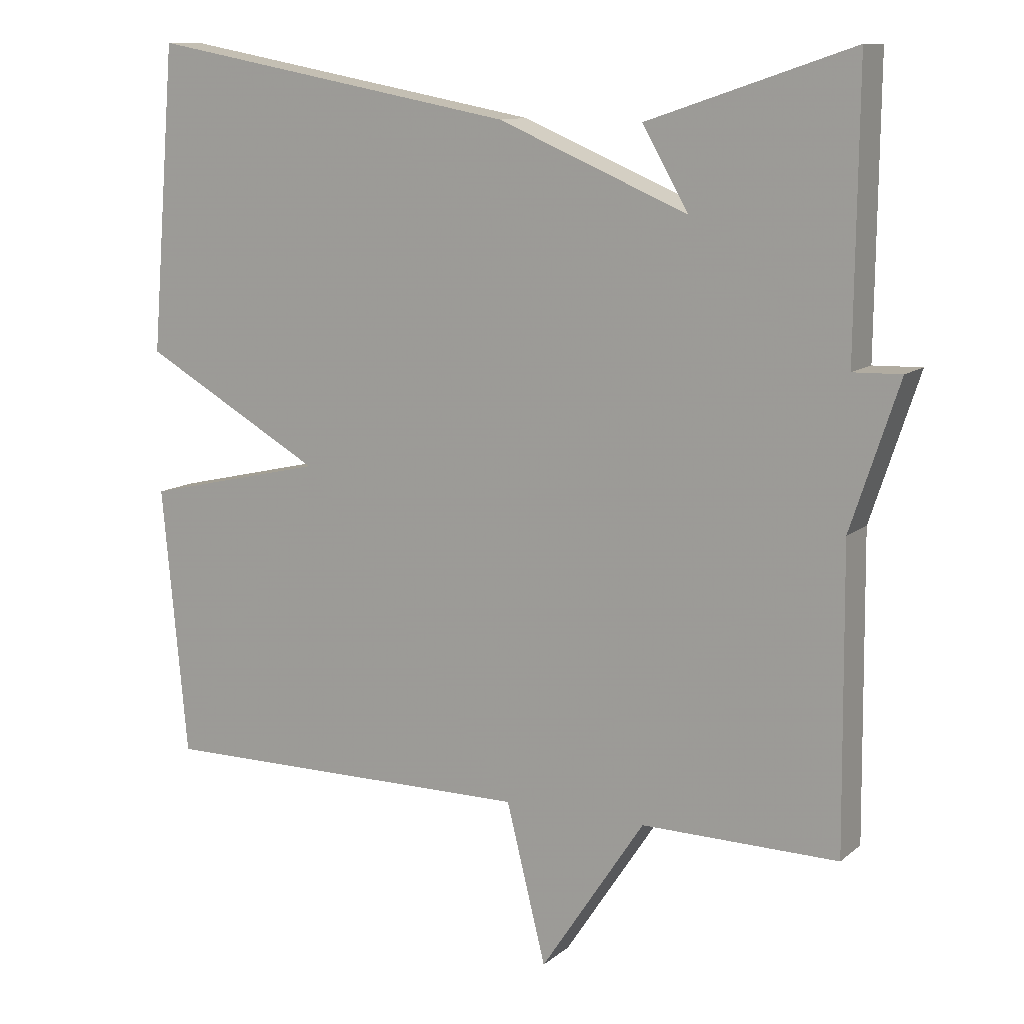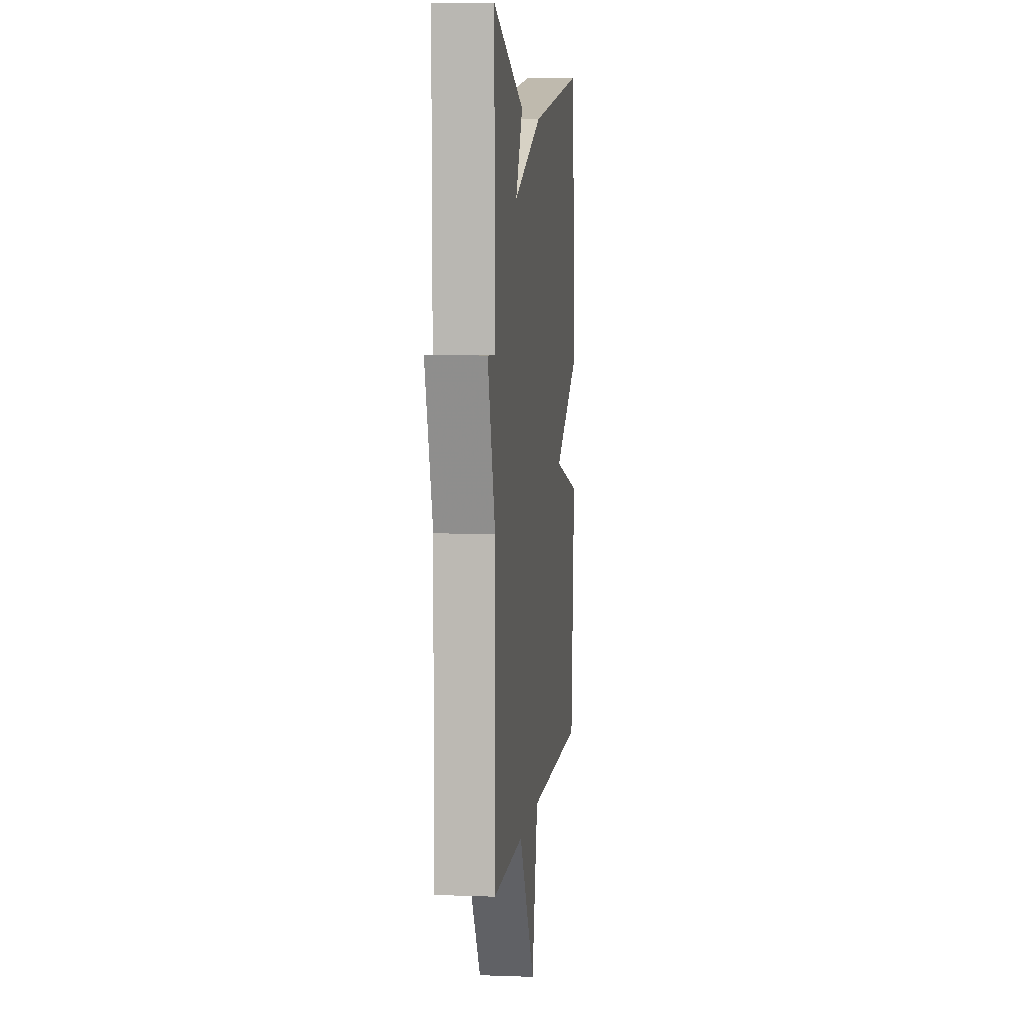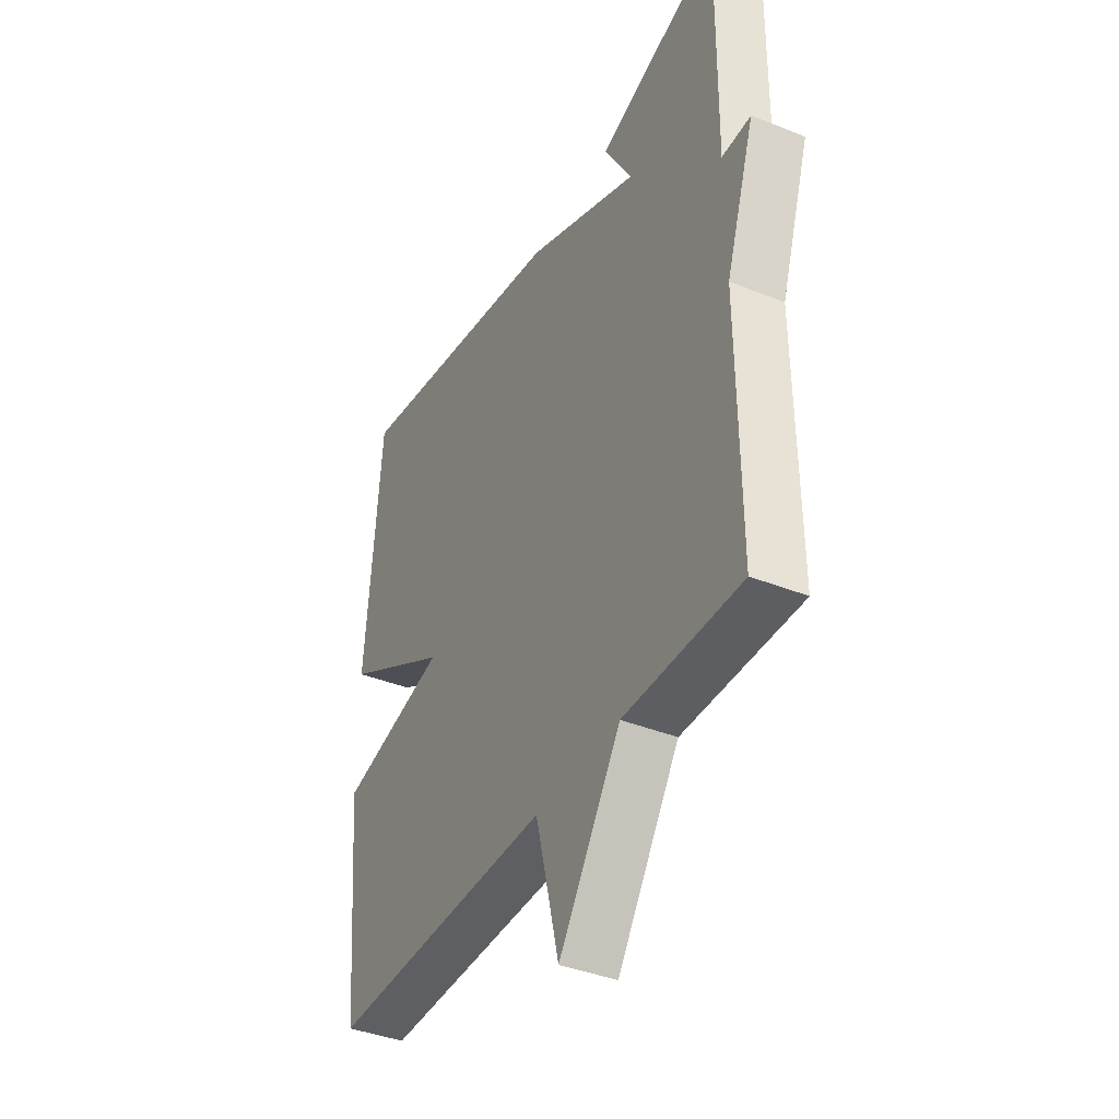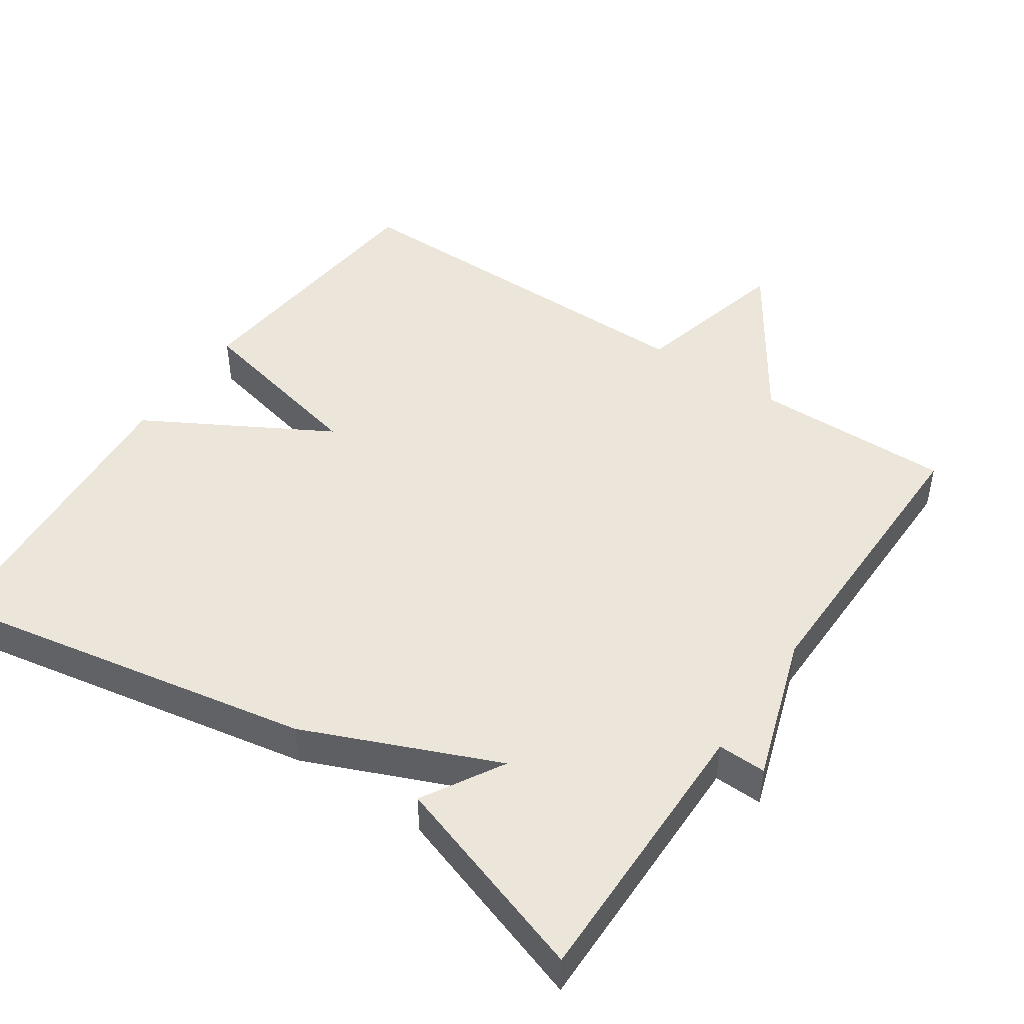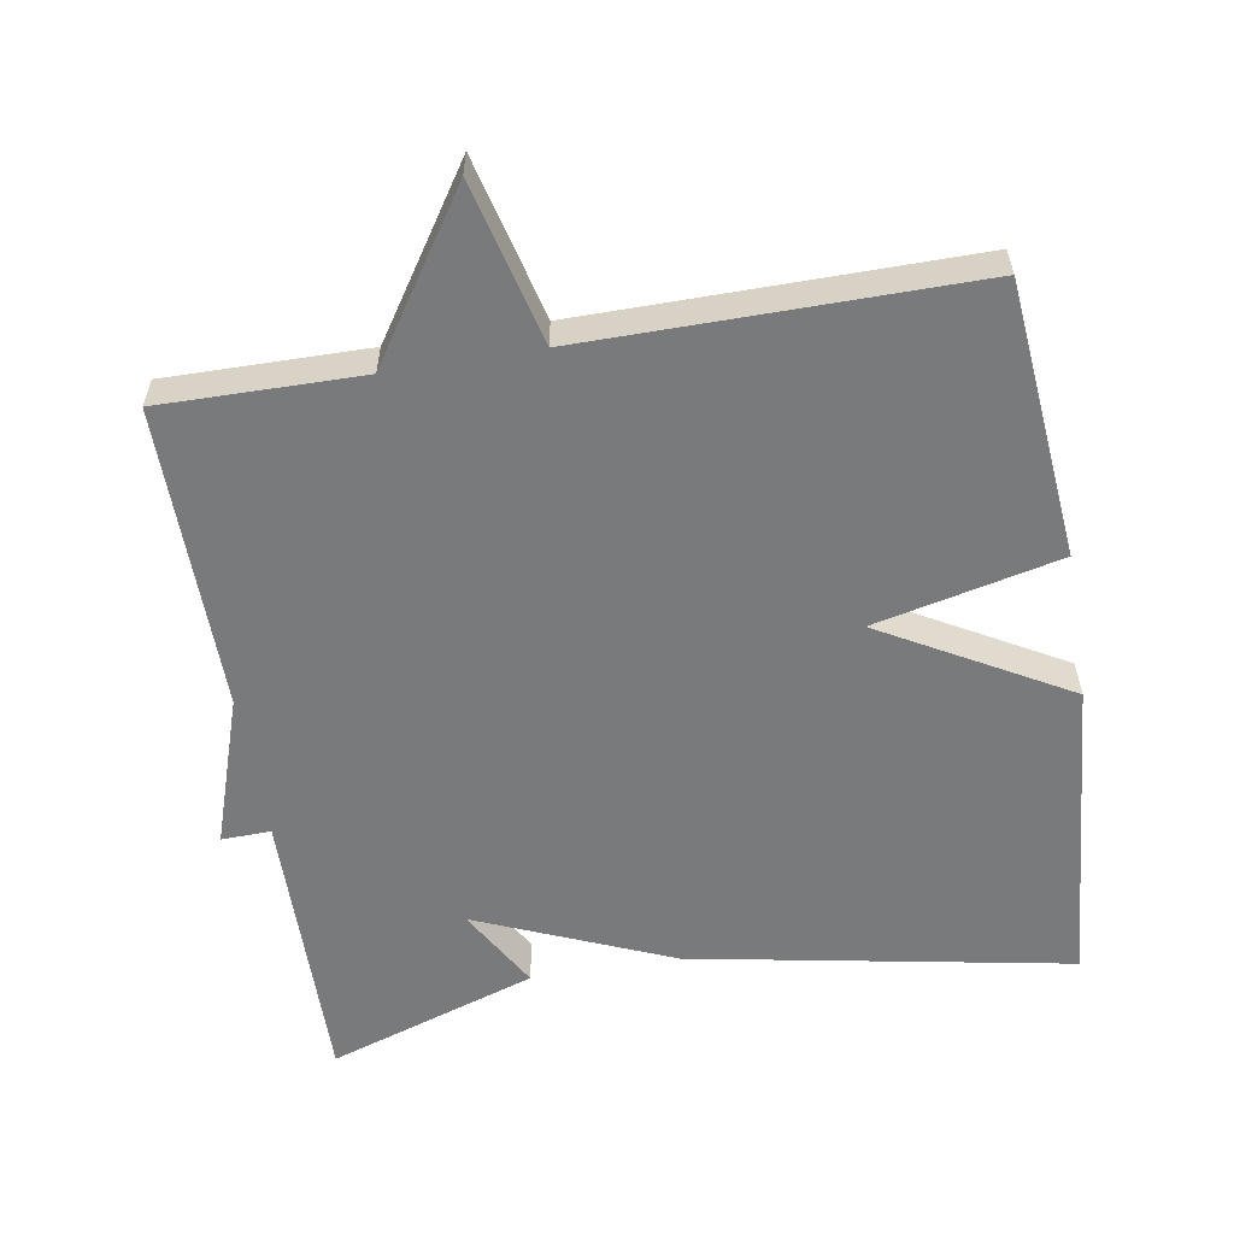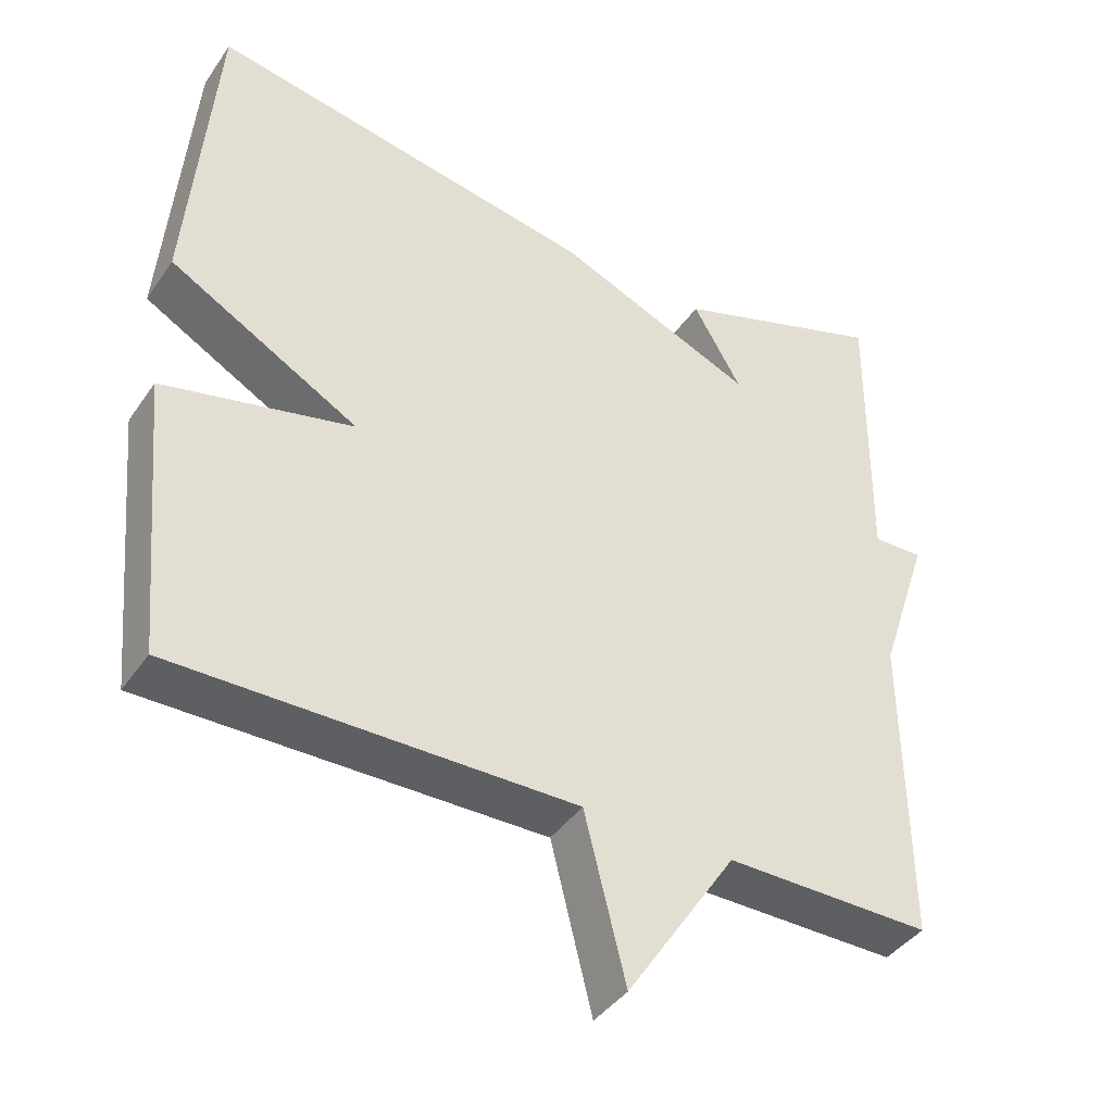
<metadata>
{"format":"obj","ext":"obj","renderer":"f3d","projection":"perspective","resolution":1024,"background":"white","views":[{"elev":11.2,"azim":28.8,"up":"+Z"},{"elev":5.6,"azim":96.4,"up":"+Z"},{"elev":-39.4,"azim":63.5,"up":"+Z"},{"elev":46.9,"azim":34.2,"up":"+Y"},{"elev":-58.0,"azim":-170.5,"up":"+Y"},{"elev":-40.9,"azim":-31.4,"up":"+Z"}]}
</metadata>
<code>
v 0.5 0.07 0.5
v 0.496 0.07 0.114
v 0.563 0.07 0.116
v 0.496 0.07 -0.086
v 0.5 0.07 -0.5
v 0.227 0.07 -0.497
v 0.082 0.07 -0.717
v 0.027 0.07 -0.497
v -0.5 0.07 -0.5
v -0.535 0.07 -0.125
v -0.283 0.07 -0.067
v -0.535 0.07 0.075
v -0.5 0.07 0.5
v 0.016 0.07 0.405
v 0.28 0.07 0.294
v 0.216 0.07 0.405
v 0.5 0 0.5
v 0.496 0 0.114
v 0.563 0 0.116
v 0.496 0 -0.086
v 0.5 0 -0.5
v 0.227 0 -0.497
v 0.082 0 -0.717
v 0.027 0 -0.497
v -0.5 0 -0.5
v -0.535 0 -0.125
v -0.283 0 -0.067
v -0.535 0 0.075
v -0.5 0 0.5
v 0.016 0 0.405
v 0.28 0 0.294
v 0.216 0 0.405
f 15 16 1 2
f 14 15 2
f 13 14 2
f 12 13 2
f 11 12 2
f 8 9 10 11
f 2 3 4
f 11 2 4
f 8 11 4
f 6 7 8 4
f 4 5 6
f 18 17 32 31
f 18 31 30
f 18 30 29
f 18 29 28
f 18 28 27
f 27 26 25 24
f 20 19 18
f 20 18 27
f 20 27 24
f 20 24 23 22
f 22 21 20
f 1 17 18 2
f 2 18 19 3
f 3 19 20 4
f 4 20 21 5
f 5 21 22 6
f 6 22 23 7
f 7 23 24 8
f 8 24 25 9
f 9 25 26 10
f 10 26 27 11
f 11 27 28 12
f 12 28 29 13
f 13 29 30 14
f 14 30 31 15
f 15 31 32 16
f 16 32 17 1

</code>
